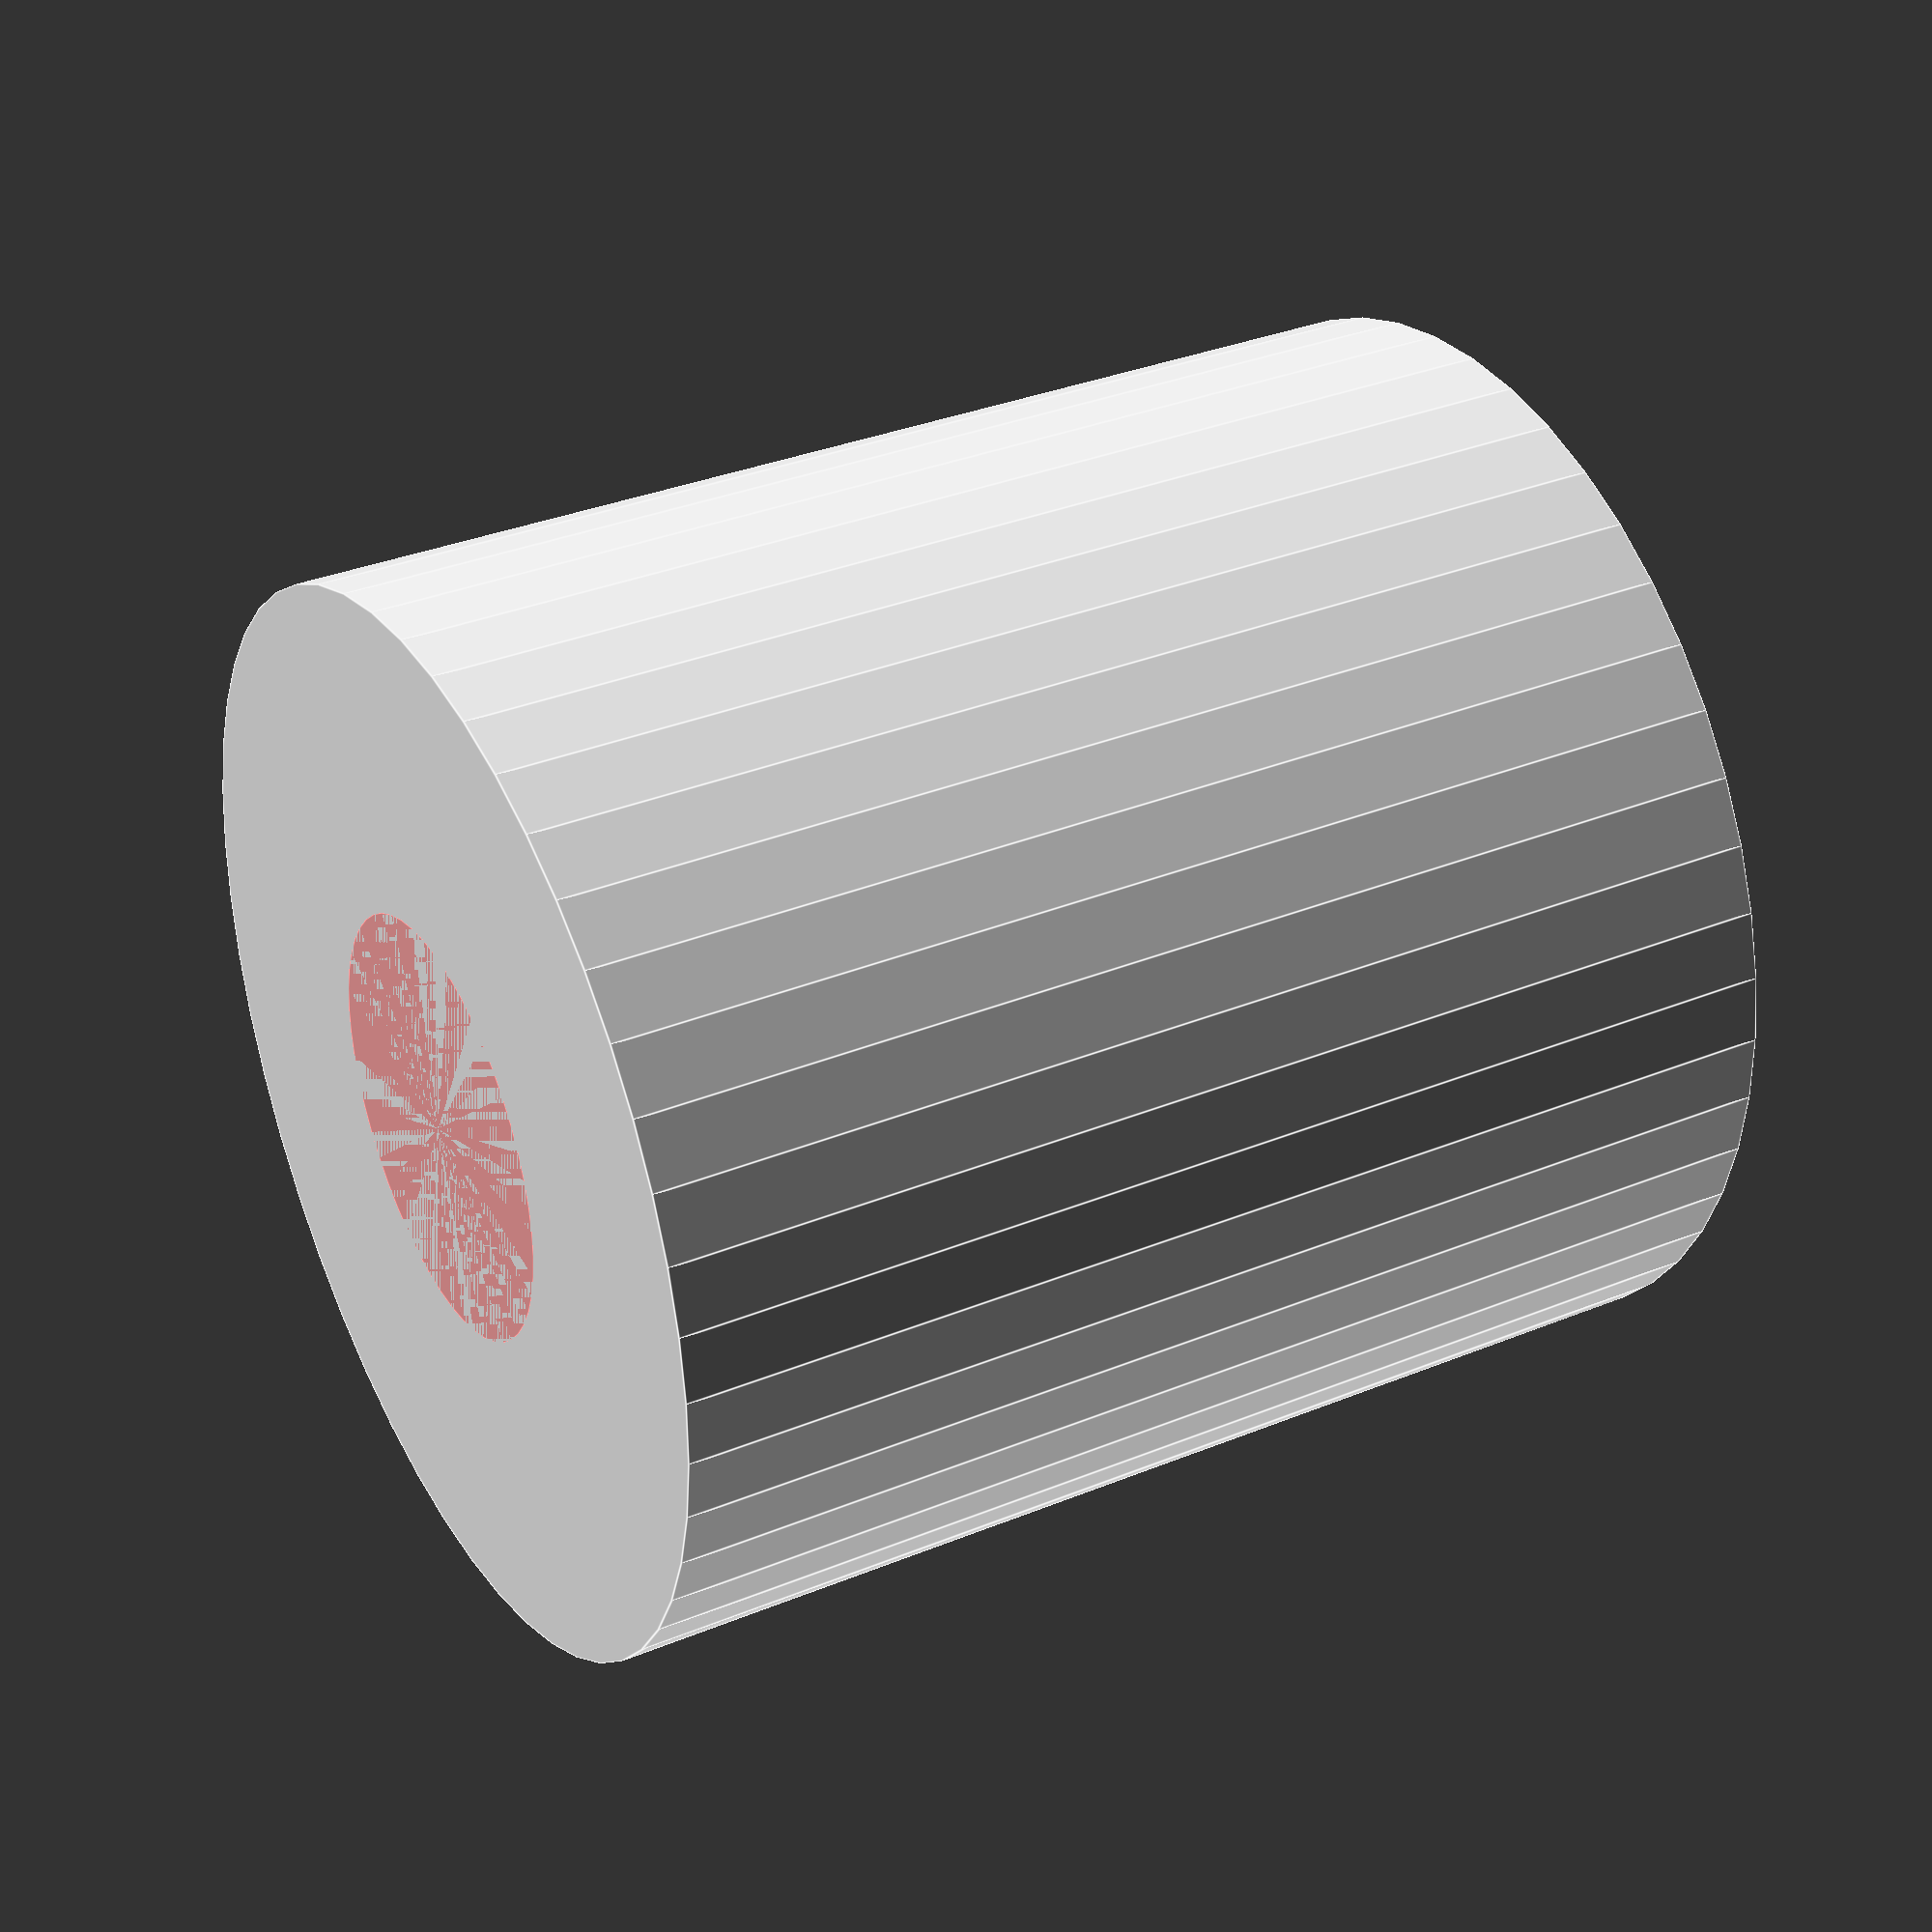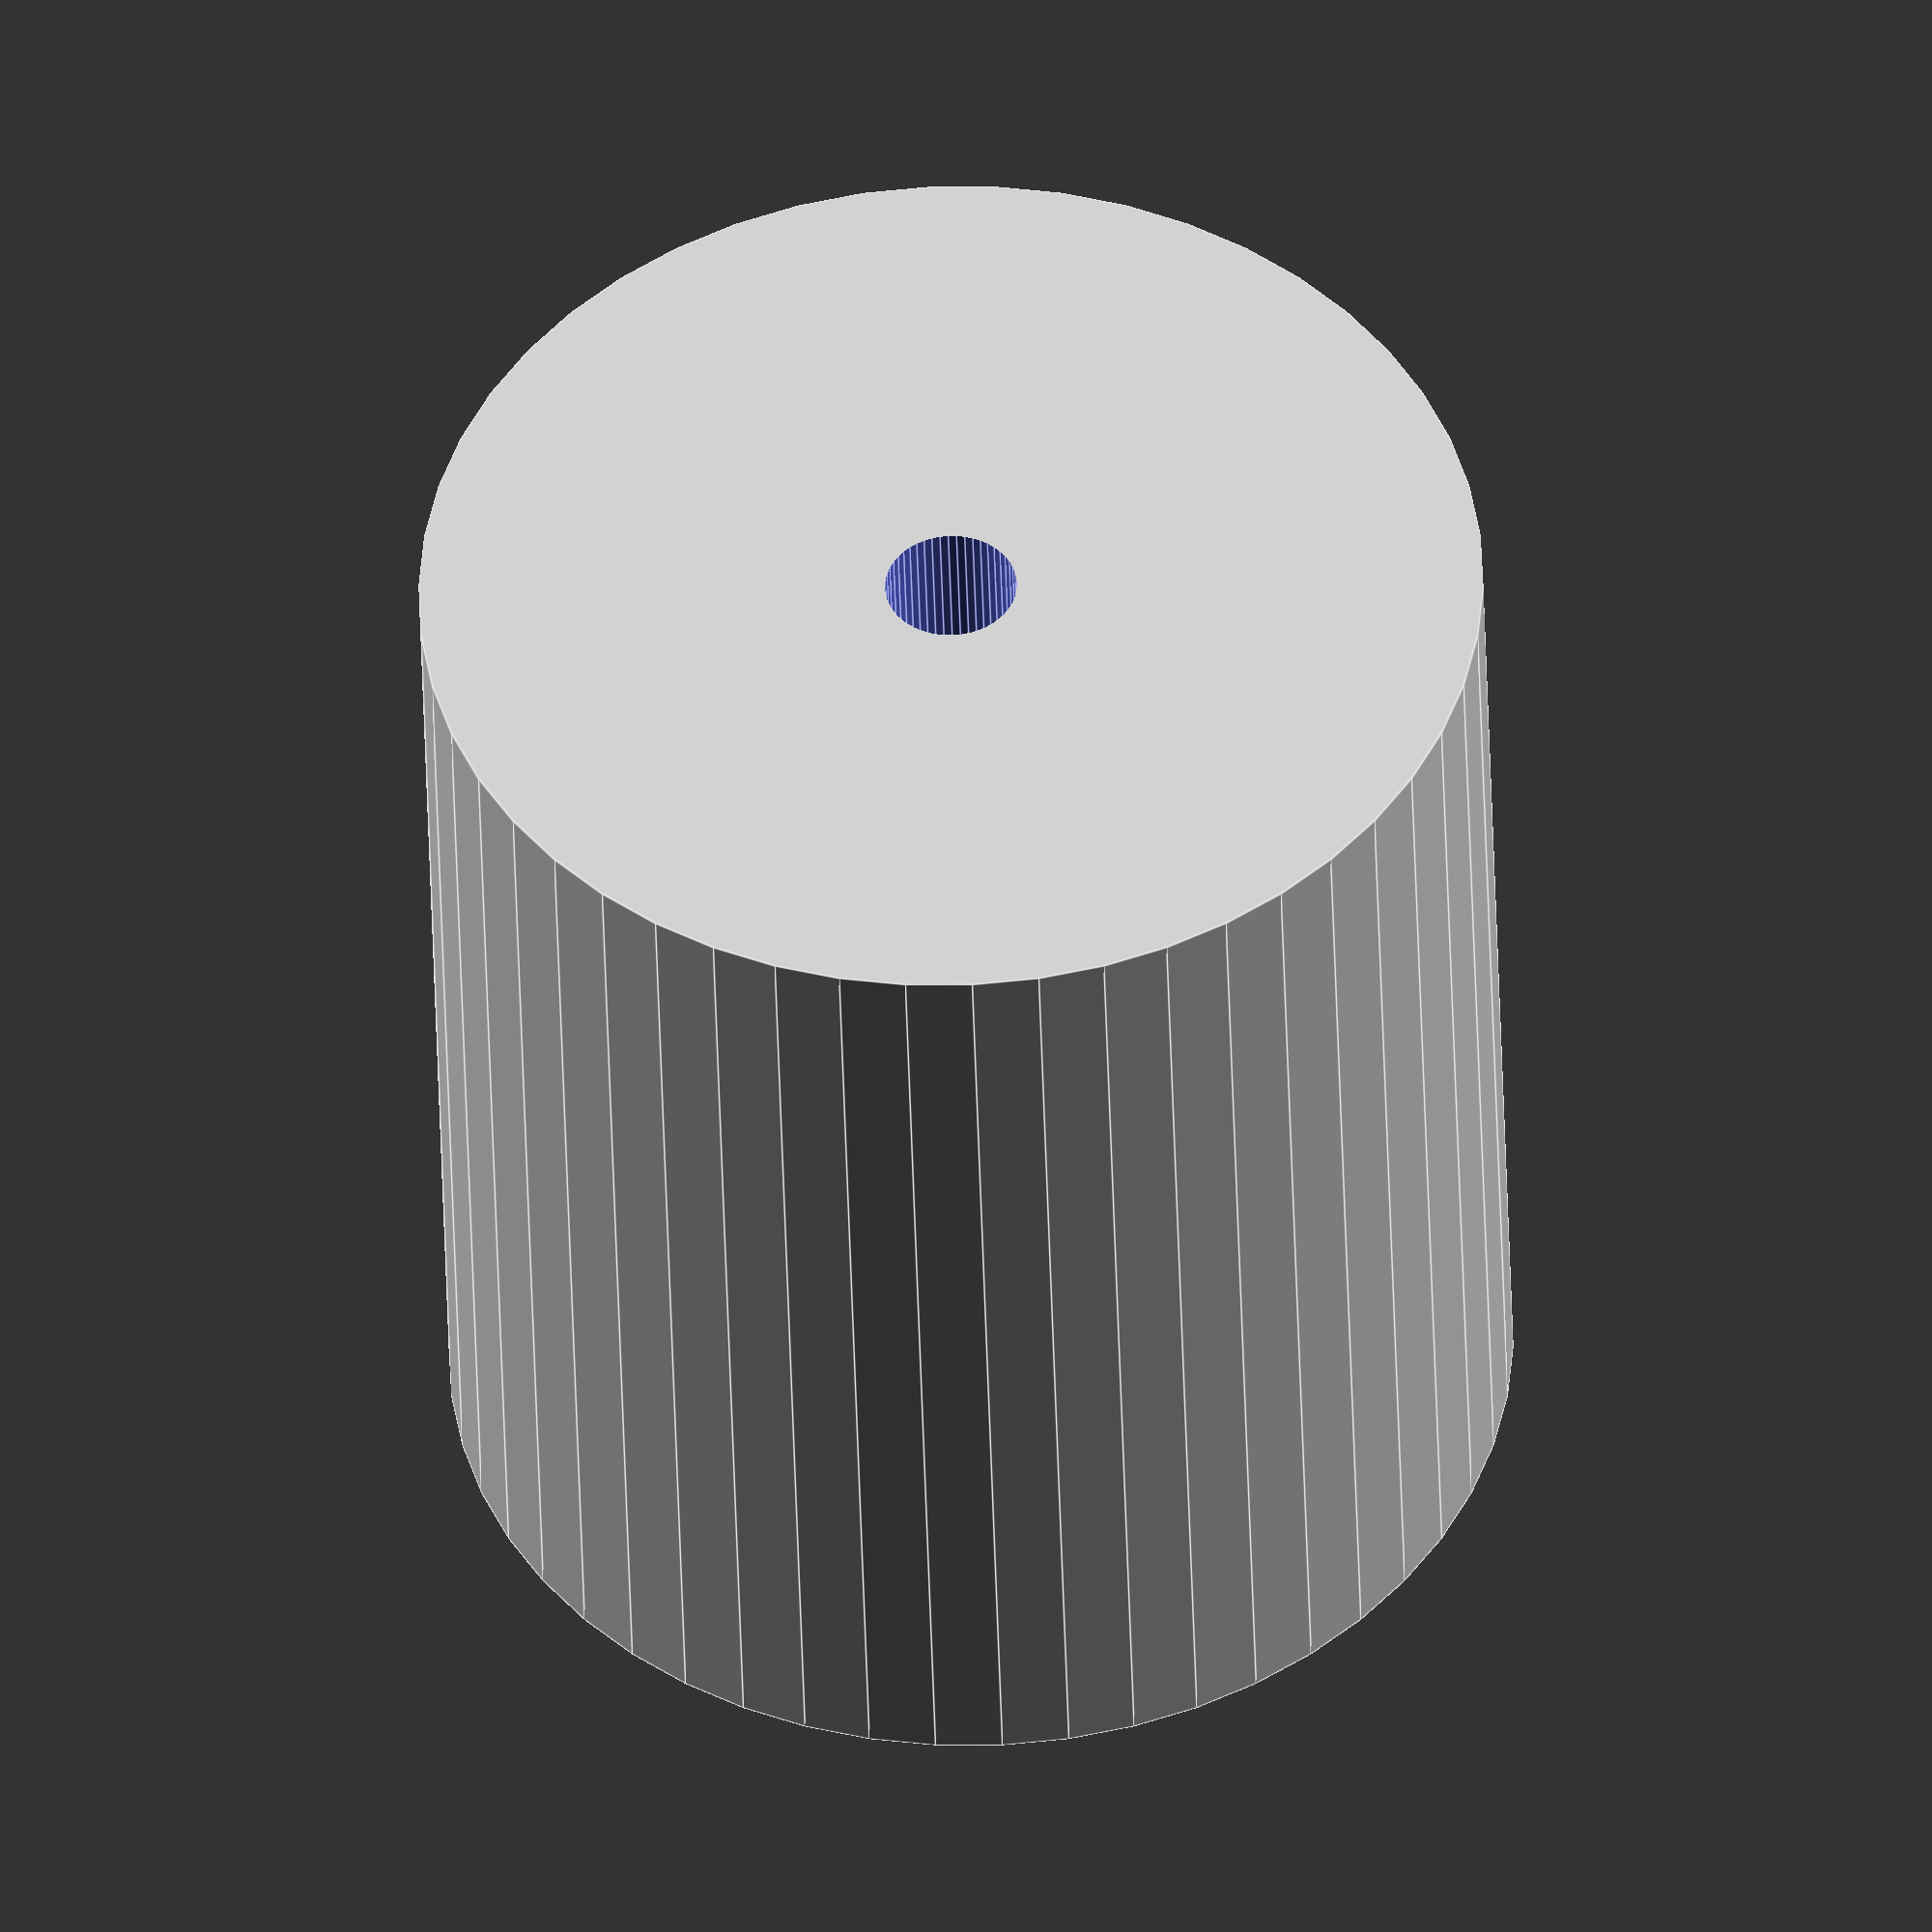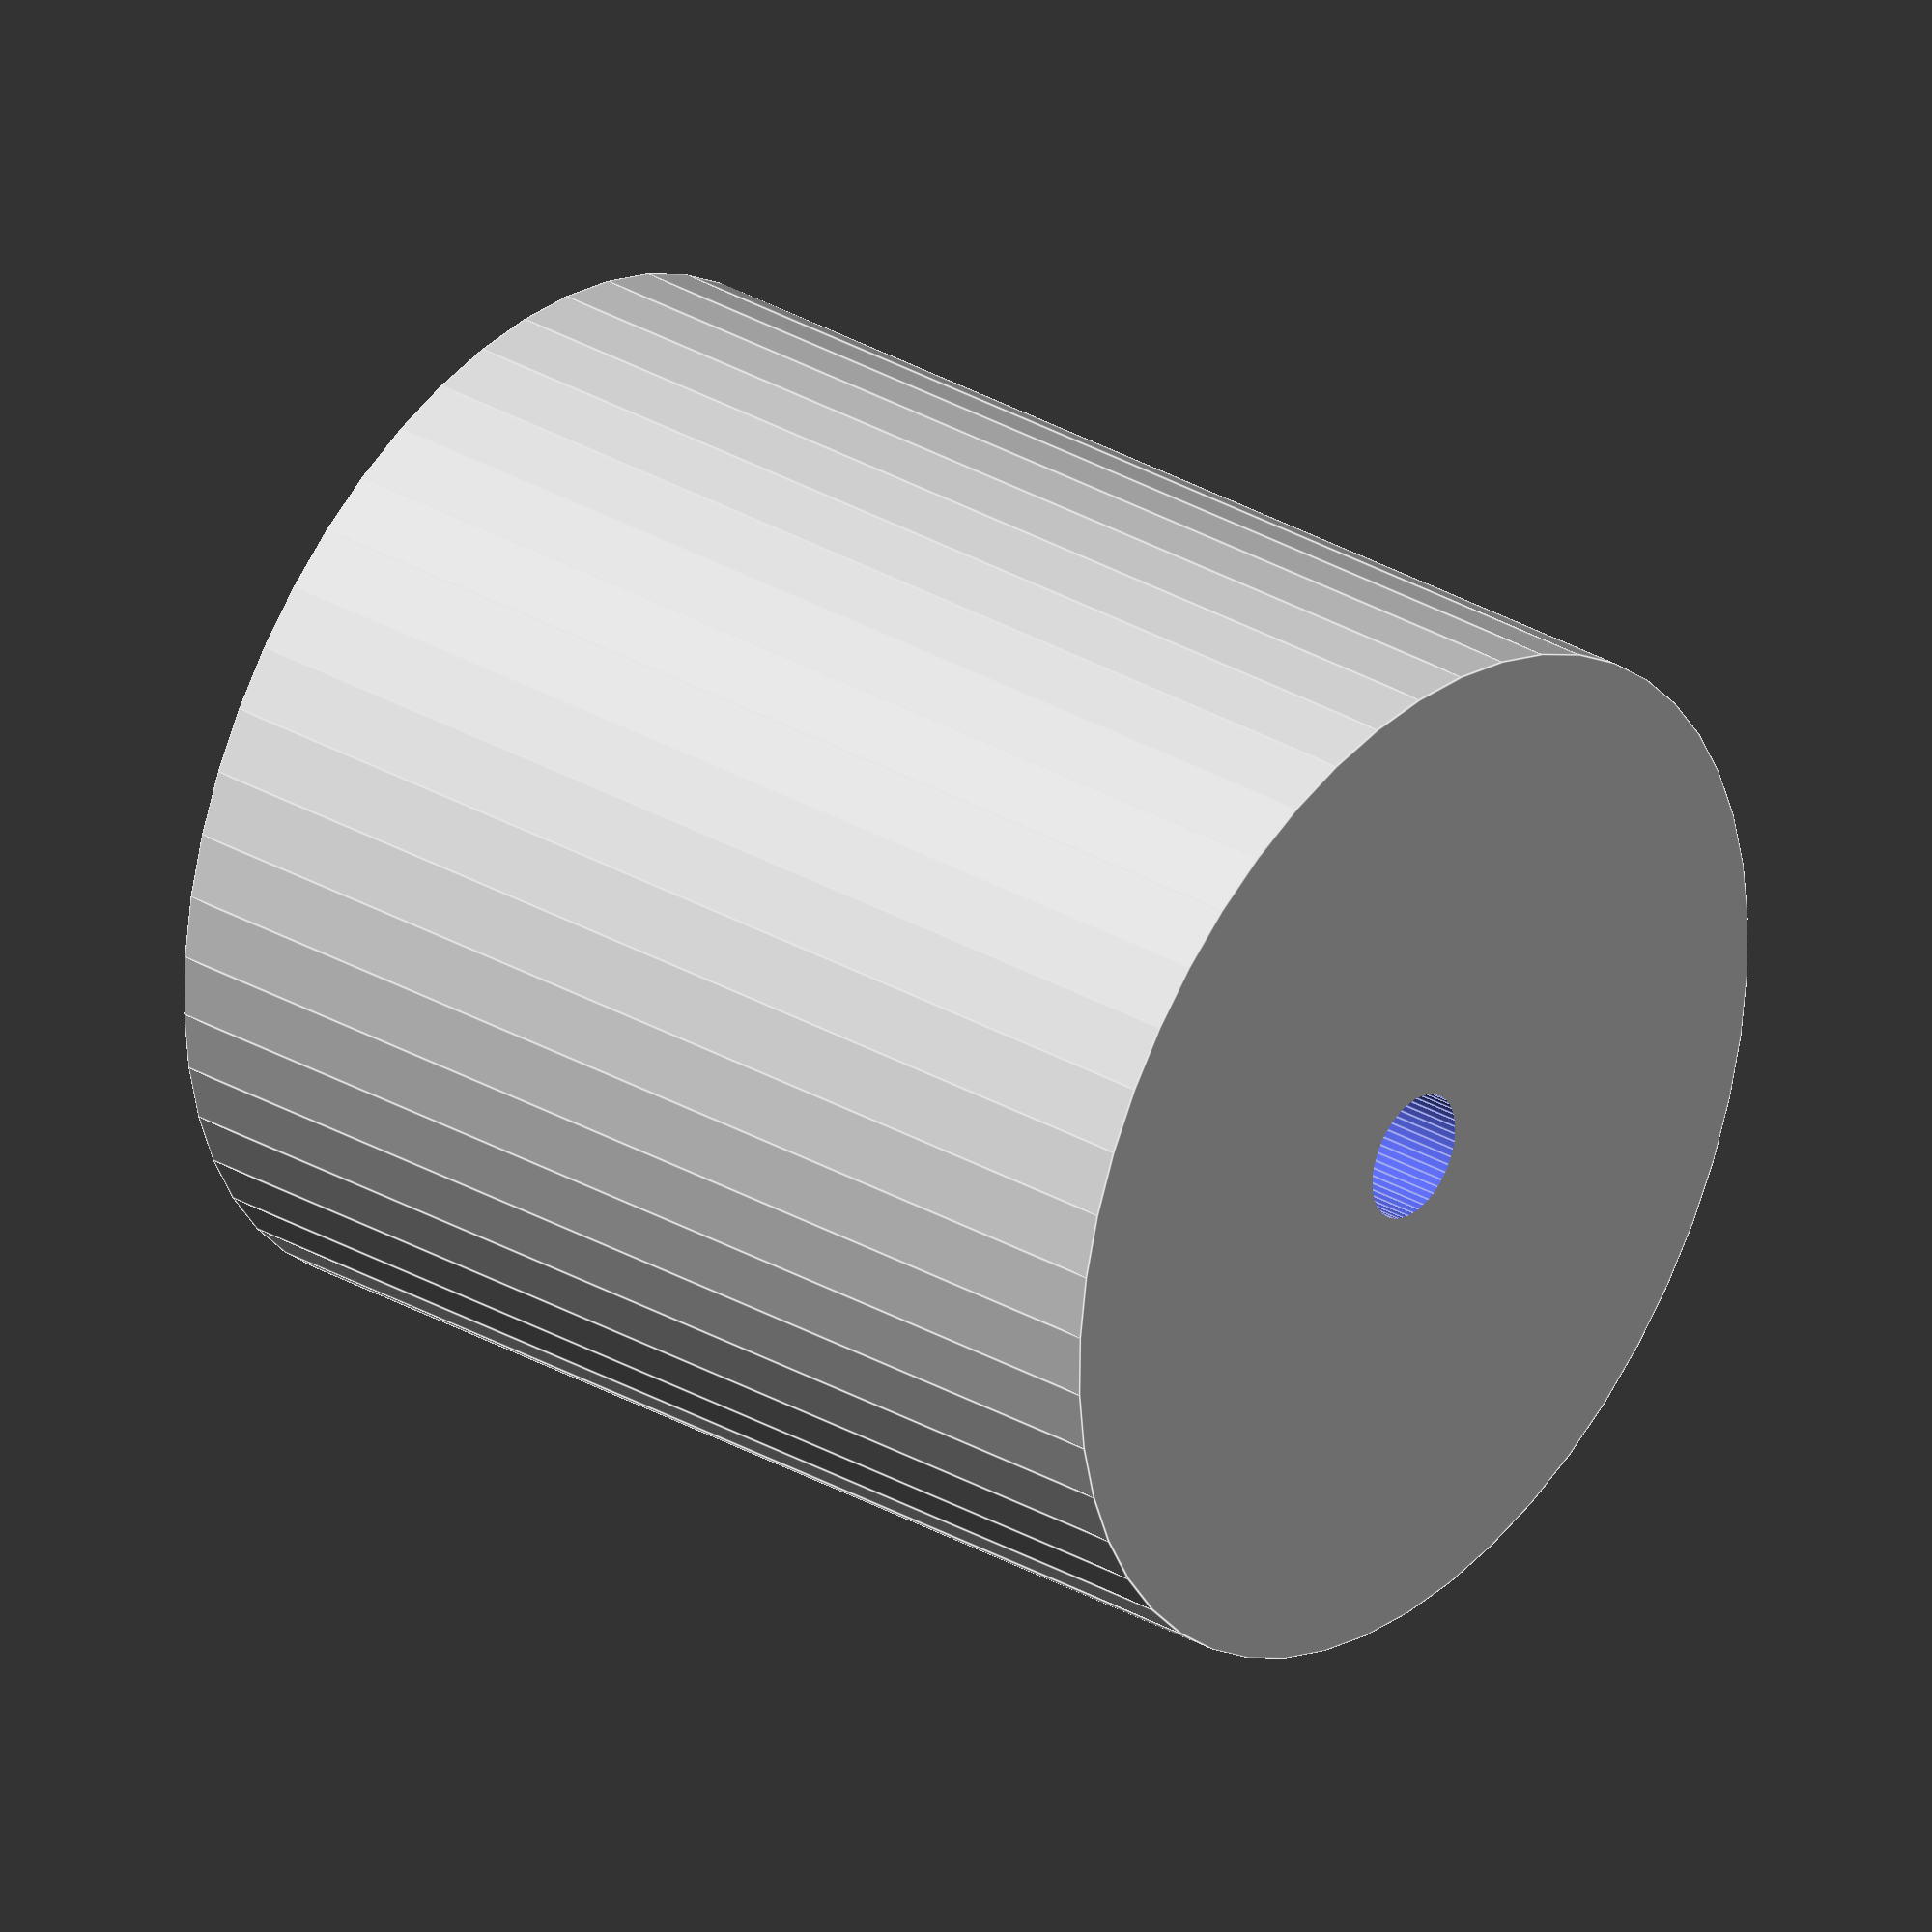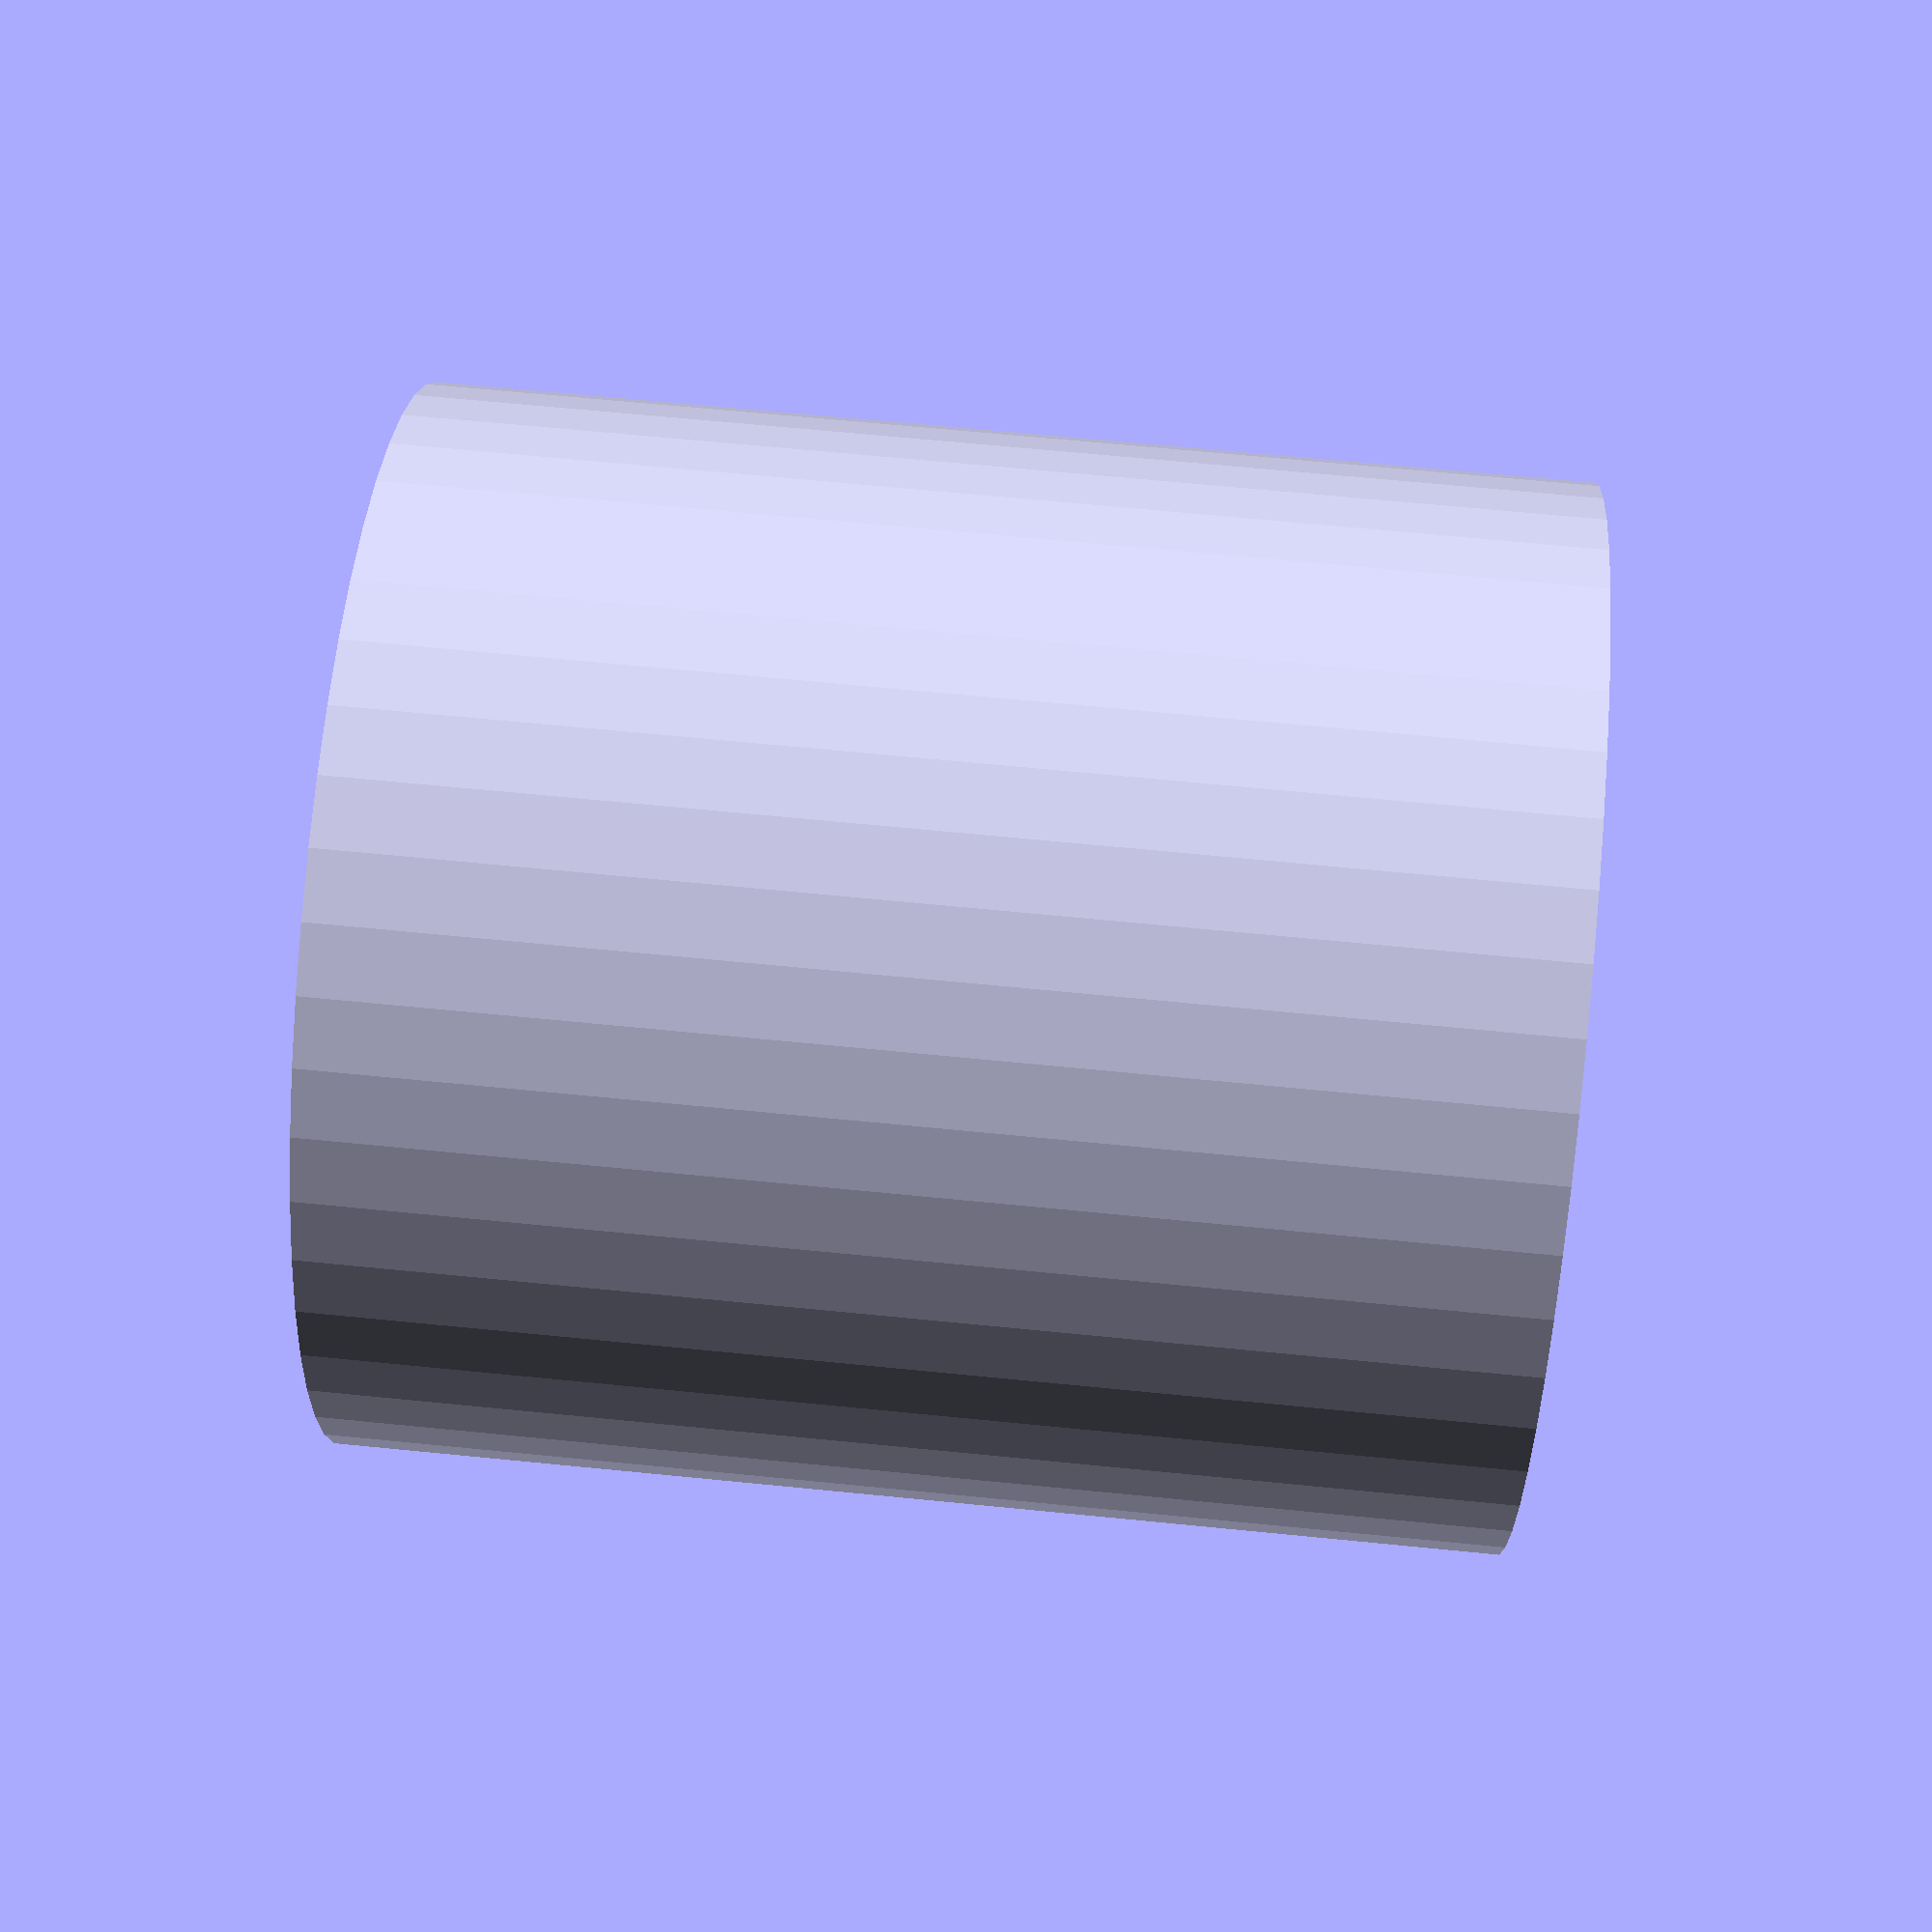
<openscad>
$fn = 50;


difference() {
	union() {
		translate(v = [0, 0, -24.0000000000]) {
			cylinder(h = 27, r = 12.5000000000);
		}
	}
	union() {
		translate(v = [0, 0, 0]) {
			rotate(a = [0, 0, 0]) {
				difference() {
					union() {
						translate(v = [0, 0, -27.0000000000]) {
							cylinder(h = 27, r = 1.2500000000);
						}
						translate(v = [0, 0, -1.0000000000]) {
							cylinder(h = 1.0000000000, r1 = 1.5500000000, r2 = 3.4500000000);
						}
						translate(v = [0, 0, -27.0000000000]) {
							cylinder(h = 27, r = 1.5500000000);
						}
						translate(v = [0, 0, -27.0000000000]) {
							cylinder(h = 27, r = 1.2500000000);
						}
					}
					union();
				}
			}
		}
		#cylinder(h = 3, r = 5.0000000000);
	}
}
</openscad>
<views>
elev=326.5 azim=291.3 roll=60.8 proj=p view=edges
elev=221.4 azim=236.3 roll=358.5 proj=o view=edges
elev=148.2 azim=283.4 roll=51.1 proj=o view=edges
elev=293.8 azim=100.9 roll=95.7 proj=p view=solid
</views>
